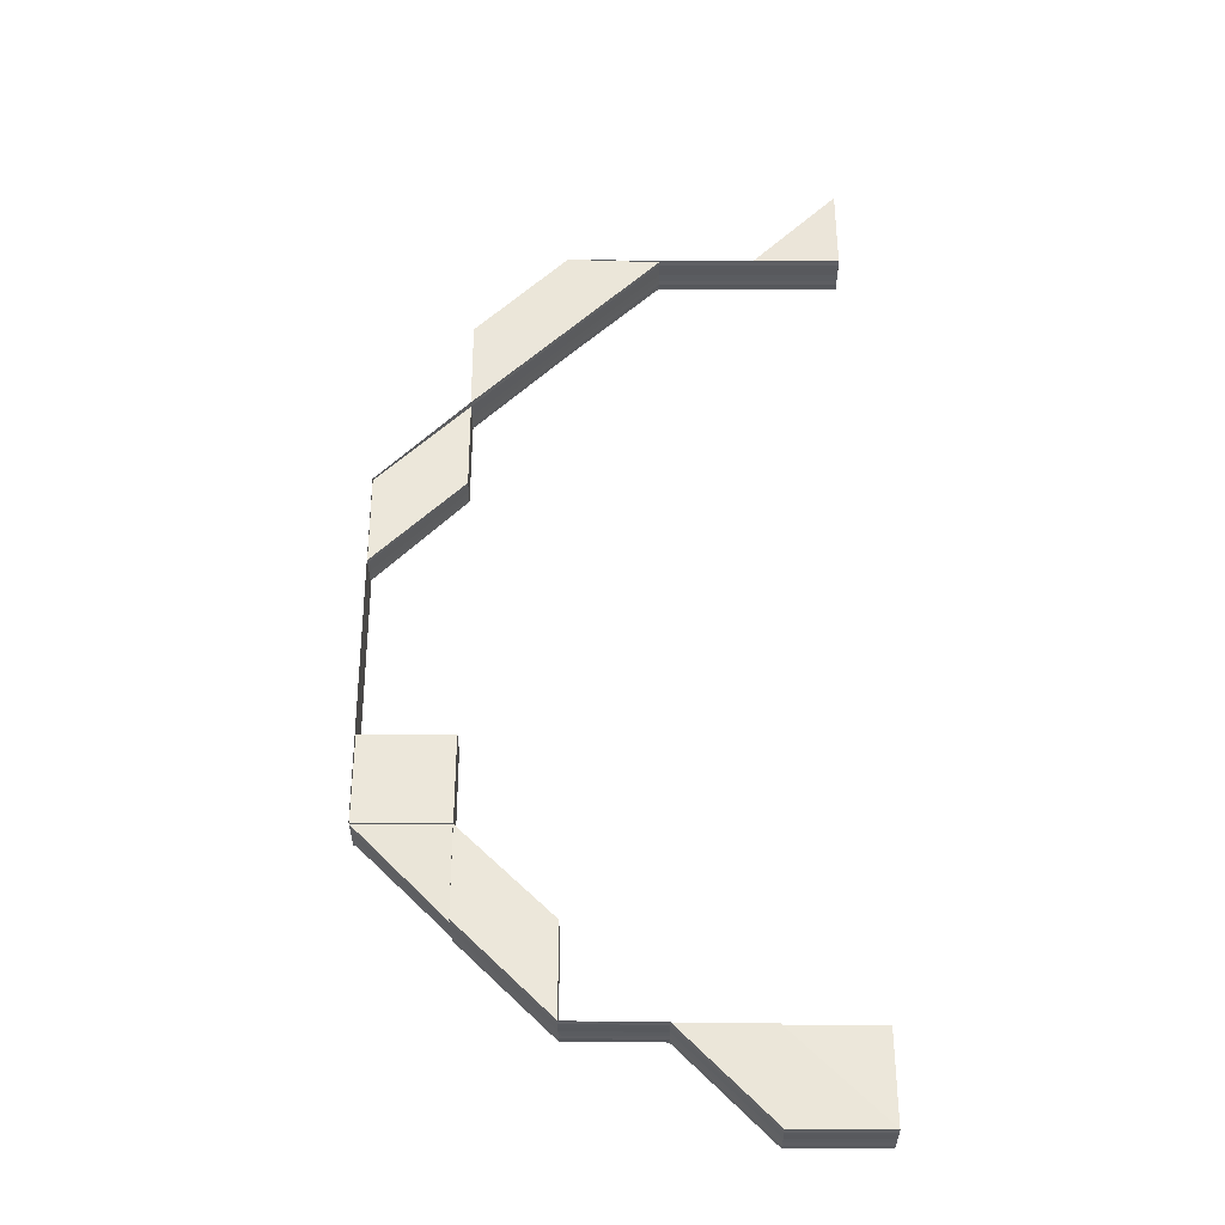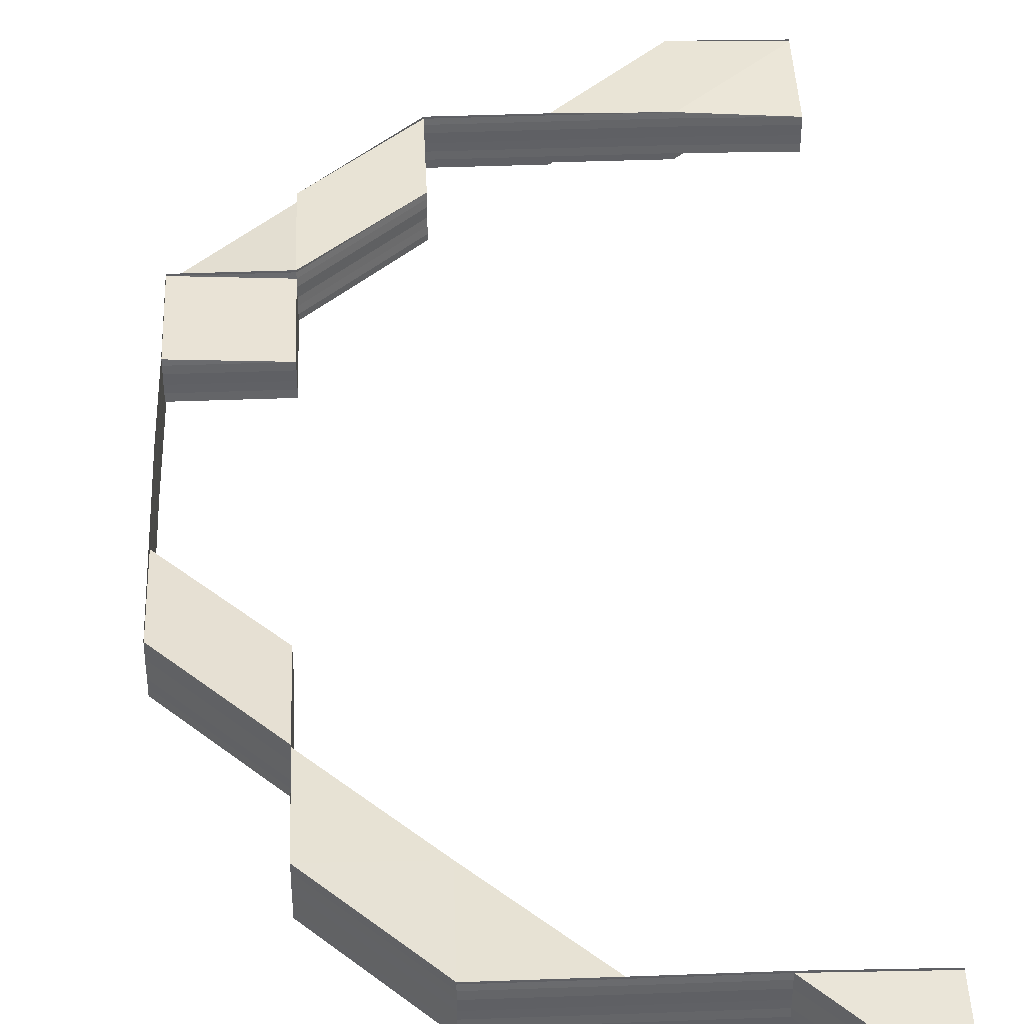
<metadata>
{"format":"obj","ext":"obj","renderer":"f3d","projection":"perspective","resolution":1024,"background":"white","views":[{"elev":-33.2,"azim":179.7,"up":"+Y"},{"elev":41.0,"azim":177.6,"up":"+Z"}]}
</metadata>
<code>
o 7297
v 2229 1907 7.354
v 2229 1907 7.354
v 2229 1907 7.355
v 2229 1907 7.353
v 2229 1907 7.352
v 2229 1907 7.354
v 2229 1907 7.354
v 2229 1907 7.355
v 2229 1907 7.356
v 2229 1907 7.357
v 2229 1907 7.355
v 2229 1907 7.356
v 2229 1907 7.354
v 2229 1907 7.354
v 2229 1907 7.354
v 2229 1907 7.354
v 2229 1907 7.353
v 2229 1907 7.353
v 2229 1907 7.353
v 2229 1907 7.353
v 2229 1907 7.352
v 2229 1907 7.354
v 2229 1907 7.353
v 2229 1907 7.352
v 2229 1907 7.352
v 2229 1907 7.352
v 2229 1907 7.352
v 2229 1907 7.352
v 2229 1907 7.352
v 2229 1907 7.352
v 2229 1907 7.352
v 2229 1907 7.352
v 2229 1907 7.353
v 2229 1907 7.354
v 2229 1907 7.352
v 2229 1907 7.354
v 2229 1907 7.353
v 2229 1907 7.353
v 2229 1907 7.354
v 2229 1907 7.353
v 2229 1907 7.352
v 2229 1907 7.352
v 2229 1907 7.352
v 2229 1907 7.352
v 2229 1907 7.352
v 2229 1907 7.354
v 2229 1907 7.354
v 2229 1907 7.354
v 2229 1907 7.355
v 2229 1907 7.355
v 2229 1907 7.354
v 2229 1907 7.355
v 2229 1907 7.355
v 2229 1907 7.356
v 2229 1907 7.357
v 2229 1907 7.356
v 2229 1907 7.357
v 2229 1907 7.356
v 2229 1907 7.356
v 2229 1907 7.355
v 2229 1907 7.356
v 2229 1907 7.357
v 2229 1907 7.357
v 2229 1907 7.357
v 2229 1907 7.357
v 2229 1907 7.357
v 2229 1907 7.357
v 2229 1907 7.357
v 2229 1907 7.357
v 2229 1907 7.357
v 2229 1907 7.357
v 2229 1907 7.357
v 2229 1907 7.357
v 2229 1907 7.357
v 2229 1907 7.357
v 2229 1907 7.356
v 2229 1907 7.357
v 2229 1907 7.357
v 2229 1907 7.357
v 2229 1907 7.357
v 2229 1907 7.356
v 2229 1907 7.356
v 2229 1907 7.355
v 2229 1907 7.355
v 2229 1907 7.355
v 2229 1907 7.354
v 2229 1907 7.354
v 2229 1907 7.354
v 2229 1907 7.354
v 2229 1907 7.354
v 2229 1907 7.353
v 2229 1907 7.353
v 2229 1907 7.352
v 2229 1907 7.352
v 2229 1907 7.352
v 2229 1907 7.352
v 2229 1907 7.352
v 2229 1907 7.357
v 2229 1907 7.357
v 2229 1907 7.357
v 2229 1907 7.353
v 2229 1907 7.353
v 2229 1907 7.352
v 2229 1907 7.352
v 2229 1907 7.352
v 2229 1907 7.352
v 2229 1907 7.352
v 2229 1907 7.352
v 2229 1907 7.353
v 2229 1907 7.352
v 2229 1907 7.352
v 2229 1907 7.353
v 2229 1907 7.353
v 2229 1907 7.354
v 2229 1907 7.354
v 2229 1907 7.354
v 2229 1907 7.354
v 2229 1907 7.354
v 2229 1907 7.355
v 2229 1907 7.355
v 2229 1907 7.356
v 2229 1907 7.356
v 2229 1907 7.356
v 2229 1907 7.357
v 2229 1907 7.357
v 2229 1907 7.357
v 2229 1907 7.357
v 2229 1907 7.357
v 2229 1907 7.354
v 2229 1907 7.354
v 2229 1907 7.355
v 2229 1907 7.355
v 2229 1907 7.354
v 2229 1907 7.354
v 2229 1907 7.354
v 2229 1907 7.354
v 2229 1907 7.354
v 2229 1907 7.355
v 2229 1907 7.356
v 2229 1907 7.356
v 2229 1907 7.355
v 2229 1907 7.356
v 2229 1907 7.356
v 2229 1907 7.355
v 2229 1907 7.357
v 2229 1907 7.357
v 2229 1907 7.356
v 2229 1907 7.357
v 2229 1907 7.357
v 2229 1907 7.356
v 2229 1907 7.357
v 2229 1907 7.357
v 2229 1907 7.355
v 2229 1907 7.356
v 2229 1907 7.357
v 2229 1907 7.357
v 2229 1907 7.357
v 2229 1907 7.357
v 2229 1907 7.357
v 2229 1907 7.355
v 2229 1907 7.356
v 2229 1907 7.357
v 2229 1907 7.357
v 2229 1907 7.357
v 2229 1907 7.357
v 2229 1907 7.357
v 2229 1907 7.357
v 2229 1907 7.357
v 2229 1907 7.357
v 2229 1907 7.357
v 2229 1907 7.357
v 2229 1907 7.357
v 2229 1907 7.357
v 2229 1907 7.357
v 2229 1907 7.356
v 2229 1907 7.357
v 2229 1907 7.356
v 2229 1907 7.357
v 2229 1907 7.356
v 2229 1907 7.356
v 2229 1907 7.354
v 2229 1907 7.356
v 2229 1907 7.356
v 2229 1907 7.354
v 2229 1907 7.354
v 2229 1907 7.354
v 2229 1907 7.353
v 2229 1907 7.354
v 2229 1907 7.352
v 2229 1907 7.352
v 2229 1907 7.355
v 2229 1907 7.355
v 2229 1907 7.356
v 2229 1907 7.356
v 2229 1907 7.356
v 2229 1907 7.356
v 2229 1907 7.357
v 2229 1907 7.356
v 2229 1907 7.356
v 2229 1907 7.357
v 2229 1907 7.357
v 2229 1907 7.357
v 2229 1907 7.357
v 2229 1907 7.357
v 2229 1907 7.356
v 2229 1907 7.357
v 2229 1907 7.357
v 2229 1907 7.357
v 2229 1907 7.357
v 2229 1907 7.357
v 2229 1907 7.355
v 2229 1907 7.355
v 2229 1907 7.357
v 2229 1907 7.357
v 2229 1907 7.356
v 2229 1907 7.357
v 2229 1907 7.357
v 2229 1907 7.356
v 2229 1907 7.356
v 2229 1907 7.355
v 2229 1907 7.355
v 2229 1907 7.354
v 2229 1907 7.354
v 2229 1907 7.354
v 2229 1907 7.354
v 2229 1907 7.354
v 2229 1907 7.353
v 2229 1907 7.353
v 2229 1907 7.353
v 2229 1907 7.352
v 2229 1907 7.352
v 2229 1907 7.352
v 2229 1907 7.352
v 2229 1907 7.352
v 2229 1907 7.354
v 2229 1907 7.354
v 2229 1907 7.353
v 2229 1907 7.353
v 2229 1907 7.353
v 2229 1907 7.352
v 2229 1907 7.353
v 2229 1907 7.352
v 2229 1907 7.352
v 2229 1907 7.352
v 2229 1907 7.353
v 2229 1907 7.352
v 2229 1907 7.353
v 2229 1907 7.353
v 2229 1907 7.354
v 2229 1907 7.353
v 2229 1907 7.353
v 2229 1907 7.352
v 2229 1907 7.352
v 2229 1907 7.352
v 2229 1907 7.352
v 2229 1907 7.352
v 2229 1907 7.352
v 2229 1907 7.352
v 2229 1907 7.352
v 2229 1907 7.352
v 2229 1907 7.352
v 2229 1907 7.352
v 2229 1907 7.352
v 2229 1907 7.352
v 2229 1907 7.353
v 2229 1907 7.352
v 2229 1907 7.352
v 2229 1907 7.352
v 2229 1907 7.352
v 2229 1907 7.353
v 2229 1907 7.352
v 2229 1907 7.352
v 2229 1907 7.352
v 2229 1907 7.352
v 2229 1907 7.352
v 2229 1907 7.352
v 2229 1907 7.352
v 2229 1907 7.354
v 2229 1907 7.352
v 2229 1907 7.352
v 2229 1907 7.354
v 2229 1907 7.354
v 2229 1907 7.354
v 2229 1907 7.354
v 2229 1907 7.354
v 2229 1907 7.354
v 2229 1907 7.353
v 2229 1907 7.352
v 2229 1907 7.352
v 2229 1907 7.353
v 2229 1907 7.353
v 2229 1907 7.352
v 2229 1907 7.352
v 2229 1907 7.353
v 2229 1907 7.352
v 2229 1907 7.352
v 2229 1907 7.357
v 2229 1907 7.357
v 2229 1907 7.357
v 2229 1907 7.357
v 2229 1907 7.357
v 2229 1907 7.354
v 2229 1907 7.354
v 2229 1907 7.355
v 2229 1907 7.354
v 2229 1907 7.356
v 2229 1907 7.356
v 2229 1907 7.357
v 2229 1907 7.357
v 2229 1907 7.357
v 2229 1907 7.357
v 2229 1907 7.357
v 2229 1907 7.355
v 2229 1907 7.355
v 2229 1907 7.354
v 2229 1907 7.354
v 2229 1907 7.353
v 2229 1907 7.352
v 2229 1907 7.352
v 2229 1907 7.352
v 2229 1907 7.352
v 2229 1907 7.352
v 2229 1907 7.354
v 2229 1907 7.354
v 2229 1907 7.355
v 2229 1907 7.354
v 2229 1907 7.356
v 2229 1907 7.356
v 2229 1907 7.357
v 2229 1907 7.357
v 2229 1907 7.357
v 2229 1907 7.357
v 2229 1907 7.357
v 2229 1907 7.355
v 2229 1907 7.355
v 2229 1907 7.354
v 2229 1907 7.354
v 2229 1907 7.353
v 2229 1907 7.353
v 2229 1907 7.352
v 2229 1907 7.352
v 2229 1907 7.352
v 2229 1907 7.352
v 2229 1907 7.352
v 2229 1907 7.355
v 2229 1907 7.355
v 2229 1907 7.356
v 2229 1907 7.354
v 2229 1907 7.357
v 2229 1907 7.357
v 2229 1907 7.357
v 2229 1907 7.357
v 2229 1907 7.357
v 2229 1907 7.356
v 2229 1907 7.356
v 2229 1907 7.354
v 2229 1907 7.354
v 2229 1907 7.354
v 2229 1907 7.354
v 2229 1907 7.353
v 2229 1907 7.353
v 2229 1907 7.353
v 2229 1907 7.352
v 2229 1907 7.352
v 2229 1907 7.352
v 2229 1907 7.352
v 2229 1907 7.352
v 2229 1907 7.354
v 2229 1907 7.354
v 2229 1907 7.355
v 2229 1907 7.356
v 2229 1907 7.356
v 2229 1907 7.355
v 2229 1907 7.355
v 2229 1907 7.356
v 2229 1907 7.355
v 2229 1907 7.356
v 2229 1907 7.356
v 2229 1907 7.354
v 2229 1907 7.356
v 2229 1907 7.357
v 2229 1907 7.357
v 2229 1907 7.357
v 2229 1907 7.357
v 2229 1907 7.356
v 2229 1907 7.357
v 2229 1907 7.357
v 2229 1907 7.357
v 2229 1907 7.355
v 2229 1907 7.357
v 2229 1907 7.356
v 2229 1907 7.357
v 2229 1907 7.357
v 2229 1907 7.357
v 2229 1907 7.357
v 2229 1907 7.357
v 2229 1907 7.356
v 2229 1907 7.357
v 2229 1907 7.357
v 2229 1907 7.357
v 2229 1907 7.356
v 2229 1907 7.357
v 2229 1907 7.356
v 2229 1907 7.357
v 2229 1907 7.356
v 2229 1907 7.355
v 2229 1907 7.354
v 2229 1907 7.354
v 2229 1907 7.354
v 2229 1907 7.354
v 2229 1907 7.354
v 2229 1907 7.354
v 2229 1907 7.353
v 2229 1907 7.354
v 2229 1907 7.353
v 2229 1907 7.353
v 2229 1907 7.353
v 2229 1907 7.352
v 2229 1907 7.353
v 2229 1907 7.352
v 2229 1907 7.353
v 2229 1907 7.352
v 2229 1907 7.352
v 2229 1907 7.353
v 2229 1907 7.352
v 2229 1907 7.352
v 2229 1907 7.352
v 2229 1907 7.352
v 2229 1907 7.352
v 2229 1907 7.352
v 2229 1907 7.352
v 2229 1907 7.352
v 2229 1907 7.352
v 2229 1907 7.353
v 2229 1907 7.352
v 2229 1907 7.352
v 2229 1907 7.352
v 2229 1907 7.352
v 2229 1907 7.354
v 2229 1907 7.352
v 2229 1907 7.353
v 2229 1907 7.353
v 2229 1907 7.354
v 2229 1907 7.353
v 2229 1907 7.354
v 2229 1907 7.354
v 2229 1907 7.353
v 2229 1907 7.352
v 2229 1907 7.353
v 2229 1907 7.352
v 2229 1907 7.352
v 2229 1907 7.352
v 2229 1907 7.352
v 2229 1907 7.352
v 2229 1907 7.352
v 2229 1907 7.352
v 2229 1907 7.352
v 2229 1907 7.352
v 2229 1907 7.353
v 2229 1907 7.352
v 2229 1907 7.352
v 2229 1907 7.353
v 2229 1907 7.354
v 2229 1907 7.353
v 2229 1907 7.352
v 2229 1907 7.352
v 2229 1907 7.352
v 2229 1907 7.352
v 2229 1907 7.352
v 2229 1907 7.352
v 2229 1907 7.352
v 2229 1907 7.352
v 2229 1907 7.353
v 2229 1907 7.354
v 2229 1907 7.354
v 2229 1907 7.354
v 2229 1907 7.354
v 2229 1907 7.354
v 2229 1907 7.354
v 2229 1907 7.354
v 2229 1907 7.354
v 2229 1907 7.354
v 2229 1907 7.355
v 2229 1907 7.355
v 2229 1907 7.355
v 2229 1907 7.355
v 2229 1907 7.355
v 2229 1907 7.355
v 2229 1907 7.356
v 2229 1907 7.356
v 2229 1907 7.356
v 2229 1907 7.357
v 2229 1907 7.356
v 2229 1907 7.357
v 2229 1907 7.357
v 2229 1907 7.357
v 2229 1907 7.357
v 2229 1907 7.357
v 2229 1907 7.357
v 2229 1907 7.357
v 2229 1907 7.357
v 2229 1907 7.357
v 2229 1907 7.357
v 2229 1907 7.356
v 2229 1907 7.356
v 2229 1907 7.355
v 2229 1907 7.355
v 2229 1907 7.355
v 2229 1907 7.354
v 2229 1907 7.354
v 2229 1907 7.354
v 2229 1907 7.354
v 2229 1907 7.354
v 2229 1907 7.353
v 2229 1907 7.353
v 2229 1907 7.352
v 2229 1907 7.352
v 2229 1907 7.352
v 2229 1907 7.352
v 2229 1907 7.352
v 2229 1907 7.352
v 2229 1907 7.352
v 2229 1907 7.352
v 2229 1907 7.352
v 2229 1907 7.352
v 2229 1907 7.357
v 2229 1907 7.357
v 2229 1907 7.357
v 2229 1907 7.357
v 2229 1907 7.357
v 2229 1907 7.356
v 2229 1907 7.357
v 2229 1907 7.357
v 2229 1907 7.357
v 2229 1907 7.357
v 2229 1907 7.357
v 2229 1907 7.357
v 2229 1907 7.357
v 2229 1907 7.357
v 2229 1907 7.357
v 2229 1907 7.357
v 2229 1907 7.357
v 2229 1907 7.357
v 2229 1907 7.357
v 2229 1907 7.357
v 2229 1907 7.357
v 2229 1907 7.357
v 2229 1907 7.352
v 2229 1907 7.352
v 2229 1907 7.352
v 2229 1907 7.352
v 2229 1907 7.352
v 2229 1907 7.353
v 2229 1907 7.352
v 2229 1907 7.352
v 2229 1907 7.353
v 2229 1907 7.353
v 2229 1907 7.354
v 2229 1907 7.354
v 2229 1907 7.354
v 2229 1907 7.354
v 2229 1907 7.354
v 2229 1907 7.355
v 2229 1907 7.355
v 2229 1907 7.356
v 2229 1907 7.356
v 2229 1907 7.356
v 2229 1907 7.357
v 2229 1907 7.357
v 2229 1907 7.357
v 2229 1907 7.357
v 2229 1907 7.357
v 2229 1907 7.354
v 2229 1907 7.354
v 2229 1907 7.355
v 2229 1907 7.355
v 2229 1907 7.356
v 2229 1907 7.355
v 2229 1907 7.356
v 2229 1907 7.357
v 2229 1907 7.356
v 2229 1907 7.355
v 2229 1907 7.356
v 2229 1907 7.354
v 2229 1907 7.356
v 2229 1907 7.357
v 2229 1907 7.356
v 2229 1907 7.357
v 2229 1907 7.357
v 2229 1907 7.357
v 2229 1907 7.357
v 2229 1907 7.357
v 2229 1907 7.357
v 2229 1907 7.357
v 2229 1907 7.357
v 2229 1907 7.357
v 2229 1907 7.357
v 2229 1907 7.356
v 2229 1907 7.354
v 2229 1907 7.354
v 2229 1907 7.353
v 2229 1907 7.354
v 2229 1907 7.354
v 2229 1907 7.354
v 2229 1907 7.353
v 2229 1907 7.353
v 2229 1907 7.353
v 2229 1907 7.352
v 2229 1907 7.352
v 2229 1907 7.352
v 2229 1907 7.352
v 2229 1907 7.352
v 2229 1907 7.353
v 2229 1907 7.353
v 2229 1907 7.352
v 2229 1907 7.352
v 2229 1907 7.352
v 2229 1907 7.352
v 2229 1907 7.352
v 2229 1907 7.352
v 2229 1907 7.353
v 2229 1907 7.352
v 2229 1907 7.353
f 1 2 3
f 4 5 1
f 6 4 1
f 7 6 1
f 8 7 1
f 9 8 1
f 10 9 1
f 2 11 3
f 3 11 12
f 2 13 11
f 14 2 1
f 15 14 1
f 14 16 2
f 17 14 15
f 18 17 15
f 17 19 14
f 20 19 21
f 22 16 20
f 23 21 24
f 25 26 24
f 24 27 28
f 29 30 28
f 31 32 30
f 33 32 27
f 34 33 20
f 33 34 14
f 35 33 17
f 34 36 2
f 36 34 22
f 22 37 38
f 39 22 40
f 41 35 42
f 26 41 42
f 42 43 17
f 42 17 18
f 44 42 18
f 45 42 44
f 46 47 39
f 47 13 22
f 47 22 48
f 49 50 46
f 50 47 51
f 50 52 47
f 53 36 47
f 36 53 11
f 11 52 54
f 11 54 12
f 12 54 55
f 56 53 50
f 53 56 54
f 54 57 55
f 54 58 57
f 59 58 50
f 59 50 60
f 61 59 49
f 62 59 61
f 63 56 59
f 56 63 57
f 64 63 62
f 63 65 66
f 57 66 67
f 68 65 69
f 57 70 71
f 72 70 59
f 73 57 74
f 75 72 73
f 73 69 76
f 64 77 78
f 77 79 80
f 81 79 80
f 82 81 78
f 82 81 83
f 81 84 85
f 86 84 85
f 87 86 83
f 87 86 88
f 86 89 90
f 91 89 90
f 92 91 88
f 92 91 93
f 94 95 93
f 91 96 97
f 95 96 97
f 98 99 100
f 101 102 103
f 104 105 106
f 104 107 108
f 104 107 109
f 107 110 111
f 107 112 113
f 114 112 113
f 115 114 109
f 115 114 116
f 114 117 118
f 119 117 118
f 120 119 116
f 120 119 121
f 119 122 123
f 124 122 123
f 125 124 121
f 125 124 126
f 124 127 128
f 129 130 131
f 131 132 129
f 133 134 129
f 129 135 133
f 134 130 136
f 132 135 136
f 134 137 130
f 132 138 135
f 139 140 138
f 140 141 138
f 142 138 132
f 143 142 132
f 143 132 144
f 145 142 143
f 146 145 143
f 146 143 147
f 148 145 149
f 150 143 131
f 151 152 150
f 131 153 150
f 153 154 147
f 150 154 155
f 155 148 156
f 154 148 157
f 148 158 159
f 153 160 154
f 161 162 148
f 162 163 158
f 164 163 165
f 166 165 167
f 168 169 167
f 170 162 171
f 170 172 173
f 162 174 175
f 172 174 176
f 177 174 178
f 179 180 178
f 130 153 144
f 130 181 153
f 181 160 153
f 137 181 130
f 160 182 183
f 137 184 181
f 181 185 160
f 186 184 187
f 188 185 186
f 187 189 190
f 191 192 188
f 160 192 193
f 194 195 191
f 196 195 197
f 197 198 199
f 200 201 197
f 201 202 203
f 204 202 198
f 205 202 203
f 206 204 207
f 204 208 209
f 210 205 194
f 211 205 193
f 205 211 212
f 210 213 214
f 210 213 215
f 213 216 217
f 213 218 219
f 220 218 219
f 221 220 215
f 221 220 222
f 220 223 224
f 225 223 224
f 226 225 222
f 226 225 227
f 225 228 229
f 230 228 229
f 231 230 227
f 231 230 232
f 230 233 234
f 135 235 236
f 237 134 236
f 237 238 134
f 238 137 134
f 238 239 137
f 240 238 241
f 242 243 240
f 243 244 189
f 245 244 246
f 247 248 189
f 249 248 250
f 251 249 137
f 252 251 238
f 253 252 238
f 254 252 255
f 252 256 257
f 253 258 259
f 260 253 261
f 260 262 263
f 260 264 265
f 266 264 267
f 268 266 269
f 270 250 267
f 270 267 271
f 272 271 273
f 274 275 273
f 276 277 275
f 278 247 270
f 279 280 272
f 281 278 282
f 282 283 270
f 141 281 284
f 285 249 283
f 249 285 181
f 285 211 160
f 211 285 286
f 284 286 282
f 138 212 284
f 138 284 135
f 135 284 235
f 284 282 235
f 235 282 287
f 282 270 287
f 287 270 288
f 287 288 289
f 235 287 290
f 291 287 272
f 133 235 291
f 291 237 133
f 292 237 290
f 272 292 291
f 293 292 289
f 292 267 294
f 280 295 292
f 295 296 292
f 297 298 299
f 298 300 301
f 302 303 304
f 302 303 305
f 306 307 304
f 306 307 308
f 309 310 308
f 310 311 312
f 307 311 312
f 307 313 314
f 303 313 314
f 303 315 316
f 317 315 316
f 245 317 305
f 245 317 318
f 319 320 318
f 317 321 322
f 320 321 322
f 323 324 325
f 323 324 326
f 327 328 325
f 327 328 329
f 330 331 329
f 331 332 333
f 328 332 333
f 328 334 335
f 324 334 335
f 324 336 337
f 338 336 337
f 339 338 326
f 339 338 340
f 341 342 340
f 338 343 344
f 342 343 344
f 345 346 347
f 345 346 348
f 349 350 347
f 349 350 351
f 350 352 353
f 350 354 355
f 346 354 355
f 346 356 357
f 358 356 357
f 359 358 348
f 359 358 360
f 358 361 362
f 363 361 362
f 364 363 360
f 364 363 365
f 363 366 367
f 368 369 370
f 371 372 370
f 370 373 368
f 370 374 375
f 369 374 376
f 377 373 376
f 377 378 373
f 369 379 374
f 375 380 381
f 382 383 381
f 380 378 384
f 374 380 385
f 383 386 387
f 380 388 387
f 374 389 380
f 390 386 391
f 390 392 393
f 392 394 395
f 396 397 391
f 392 398 397
f 399 400 396
f 400 398 388
f 401 398 388
f 402 401 403
f 402 404 405
f 406 401 380
f 401 406 373
f 407 406 374
f 406 407 408
f 373 408 409
f 373 389 408
f 410 369 409
f 411 407 369
f 410 412 369
f 413 411 410
f 407 411 414
f 411 415 416
f 417 415 418
f 419 418 420
f 421 416 420
f 422 423 418
f 424 423 425
f 426 422 427
f 428 429 421
f 428 429 430
f 429 431 432
f 429 433 434
f 435 433 436
f 433 437 438
f 433 413 434
f 421 434 439
f 439 414 421
f 440 434 441
f 414 442 441
f 414 412 442
f 368 408 439
f 439 410 368
f 408 414 443
f 434 410 443
f 408 379 414
f 434 444 410
f 445 446 379
f 447 445 412
f 448 447 444
f 447 449 445
f 450 448 451
f 448 452 447
f 452 449 447
f 453 452 448
f 452 454 449
f 455 456 448
f 456 457 452
f 457 458 452
f 458 459 449
f 460 455 461
f 461 448 462
f 462 447 463
f 462 464 461
f 461 465 466
f 459 467 465
f 468 469 466
f 470 467 471
f 472 471 469
f 464 472 451
f 464 473 472
f 474 459 464
f 459 474 475
f 449 473 475
f 449 475 445
f 445 475 446
f 475 476 446
f 475 477 476
f 478 477 464
f 478 464 444
f 479 474 478
f 474 479 476
f 463 478 462
f 463 445 480
f 480 481 463
f 481 478 412
f 481 482 478
f 483 479 481
f 476 482 484
f 479 483 484
f 476 484 485
f 446 476 485
f 480 446 486
f 446 485 389
f 486 487 480
f 486 485 405
f 487 481 379
f 487 488 481
f 405 489 486
f 489 487 389
f 489 490 487
f 491 483 487
f 492 491 489
f 483 491 493
f 491 492 494
f 493 490 494
f 495 492 496
f 484 488 493
f 495 497 498
f 492 499 500
f 494 500 501
f 497 502 503
f 504 502 503
f 505 504 498
f 505 504 506
f 504 507 508
f 509 507 508
f 510 509 506
f 510 509 511
f 509 512 513
f 514 512 513
f 515 514 511
f 515 514 516
f 517 518 516
f 514 519 520
f 518 519 520
f 521 522 523
f 522 524 525
f 526 527 528
f 527 529 530
f 485 531 378
f 485 484 531
f 484 493 531
f 532 489 378
f 532 533 489
f 534 535 532
f 535 499 536
f 537 536 538
f 539 540 538
f 494 533 541
f 493 494 542
f 542 494 543
f 531 493 542
f 531 542 544
f 542 501 545
f 405 531 546
f 546 542 547
f 548 549 550
f 548 551 552
f 548 551 553
f 551 554 555
f 551 556 557
f 558 556 557
f 559 558 553
f 559 558 560
f 558 561 562
f 563 561 562
f 564 563 560
f 564 563 565
f 563 566 567
f 568 566 567
f 569 568 565
f 569 568 570
f 568 571 572
f 573 574 575
f 575 576 573
f 577 576 578
f 579 577 575
f 580 577 581
f 575 582 579
f 574 582 578
f 582 583 581
f 582 583 584
f 574 582 584
f 579 585 586
f 587 588 586
f 589 588 590
f 591 589 592
f 593 594 579
f 593 594 595
f 594 596 597
f 598 594 584
f 576 584 599
f 600 574 599
f 600 574 584
f 601 600 584
f 601 600 602
f 584 603 602
f 604 600 573
f 573 584 604
f 604 603 605
f 606 607 604
f 608 607 584
f 608 609 610
f 611 608 612
f 603 613 614
f 605 613 615
f 613 616 617
f 618 619 615
f 619 620 617
f 611 620 621
f 622 623 621

</code>
